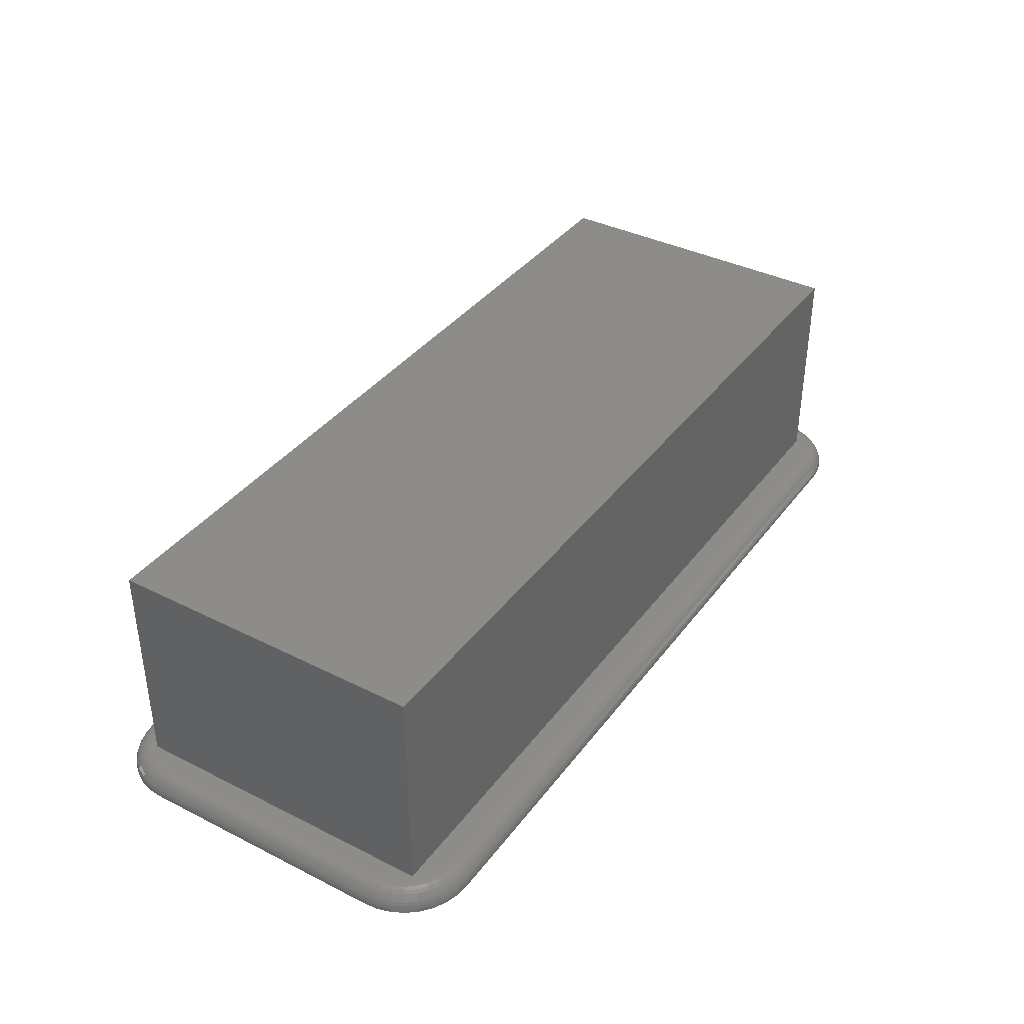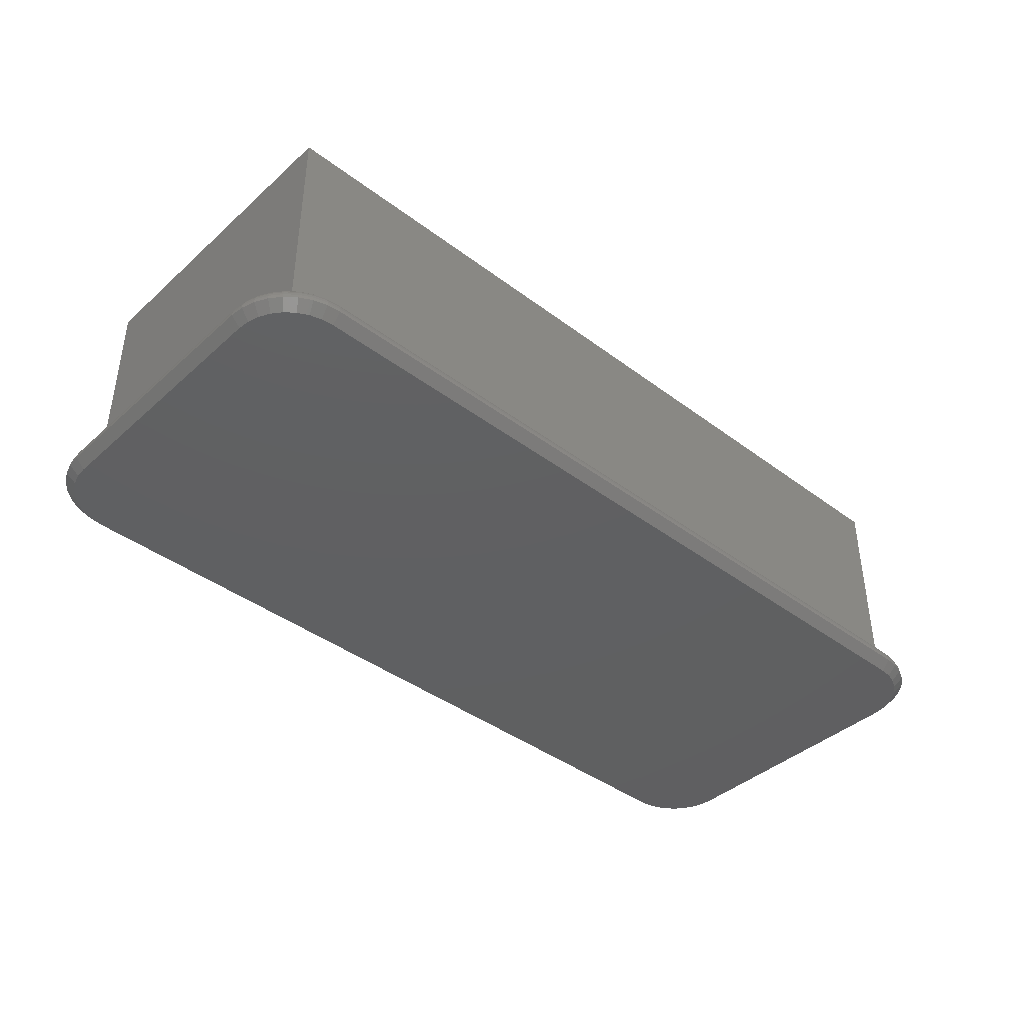
<metadata>
{"format":"stl","ext":"stl","renderer":"f3d","projection":"perspective","resolution":1024,"background":"white","views":[{"elev":37.9,"azim":122.6,"up":"+Z"},{"elev":-40.7,"azim":-42.6,"up":"+Z"}]}
</metadata>
<code>
# stl→obj: 368 verts, 732 faces
v 0.7129 0.306 0
v 0.02932 0.306 0
v 0.7046 0.3104 0
v 0.02204 0.3 0
v 0.7201 0.3 0
v 0.01607 0.2927 0
v 0.7261 0.2927 0
v 0.01163 0.2844 0
v 0.7306 0.2844 0
v 0.0089 0.2754 0
v 0.7333 0.2754 0
v 0.7306 0.04026 0
v 0.01163 0.04026 0
v 0.7333 0.04927 0
v 0.01607 0.03195 0
v 0.7261 0.03195 0
v 0.02204 0.02468 0
v 0.7201 0.02468 0
v 0.02932 0.0187 0
v 0.7129 0.0187 0
v 0.03762 0.01426 0
v 0.03762 0.3104 0
v 0.04663 0.3131 0
v 0.056 0.3141 0
v 0.6862 0.3141 0
v 0.6956 0.3131 0
v 0.7046 0.01426 0
v 0.6956 0.01153 0
v 0.6862 0.01061 0
v 0.056 0.01061 0
v 0.04663 0.01153 0
v 0.0089 0.04927 0
v 0.007977 0.05863 0
v 0.7342 0.05863 0
v 0.007977 0.266 0
v 0.7342 0.266 0
v 0.03125 0.03125 0.2031
v 0.03125 0.03125 0.02344
v 0.7109 0.03125 0.2031
v 0.7109 0.03125 0.02344
v 0.7109 0.2891 0.2031
v 0.7109 0.2891 0.02344
v 0.03125 0.2891 0.2031
v 0.03125 0.2891 0.02344
v 0.056 0.01842 0.02344
v 0.04061 0.02148 0.02344
v 0.04816 0.01919 0.02344
v 0.056 0.3063 0.02344
v 0.04816 0.3055 0.02344
v 0.04061 0.3032 0.02344
v 0.03366 0.2995 0.02344
v 0.02757 0.2945 0.02344
v 0.02257 0.2884 0.02344
v 0.01885 0.2814 0.02344
v 0.01656 0.2739 0.02344
v 0.01579 0.266 0.02344
v 0.01579 0.05863 0.02344
v 0.01656 0.05079 0.02344
v 0.01885 0.04325 0.02344
v 0.02257 0.03629 0.02344
v 0.02757 0.0302 0.02344
v 0.03366 0.0252 0.02344
v 0.7016 0.02148 0.02344
v 0.7085 0.0252 0.02344
v 0.7146 0.0302 0.02344
v 0.7196 0.03629 0.02344
v 0.7233 0.04325 0.02344
v 0.7256 0.05079 0.02344
v 0.7264 0.05863 0.02344
v 0.7264 0.266 0.02344
v 0.7256 0.2739 0.02344
v 0.7233 0.2814 0.02344
v 0.7196 0.2884 0.02344
v 0.7146 0.2945 0.02344
v 0.7085 0.2995 0.02344
v 0.7016 0.3032 0.02344
v 0.694 0.3055 0.02344
v 0.6862 0.3063 0.02344
v 0.6862 0.01842 0.02344
v 0.694 0.01919 0.02344
v 0.0001645 0.266 0.007812
v 0.0001645 0.05863 0.007812
v 0.0004647 0.266 0.01086
v 0.0004647 0.05863 0.01086
v 0.001354 0.266 0.01379
v 0.001354 0.05863 0.01379
v 0.002798 0.266 0.01649
v 0.002798 0.05863 0.01649
v 0.004741 0.266 0.01886
v 0.004741 0.05863 0.01886
v 0.007109 0.266 0.0208
v 0.007109 0.05863 0.0208
v 0.00981 0.266 0.02225
v 0.00981 0.05863 0.02225
v 0.01274 0.266 0.02314
v 0.01274 0.05863 0.02314
v 0.01357 0.2745 0.02314
v 0.0107 0.275 0.02225
v 0.008048 0.2756 0.0208
v 0.005726 0.276 0.01886
v 0.00382 0.2764 0.01649
v 0.002404 0.2767 0.01379
v 0.001532 0.2769 0.01086
v 0.001237 0.2769 0.007812
v 0.04756 0.3085 0.02314
v 0.056 0.3093 0.02314
v 0.04699 0.3113 0.02225
v 0.056 0.3122 0.02225
v 0.04646 0.314 0.0208
v 0.056 0.3149 0.0208
v 0.046 0.3163 0.01886
v 0.056 0.3173 0.01886
v 0.04562 0.3182 0.01649
v 0.056 0.3192 0.01649
v 0.04534 0.3196 0.01379
v 0.056 0.3207 0.01379
v 0.04517 0.3205 0.01086
v 0.056 0.3216 0.01086
v 0.04511 0.3208 0.007812
v 0.056 0.3219 0.007812
v 0.03945 0.306 0.02314
v 0.03833 0.3087 0.02225
v 0.03729 0.3112 0.0208
v 0.03639 0.3134 0.01886
v 0.03564 0.3152 0.01649
v 0.03509 0.3165 0.01379
v 0.03475 0.3173 0.01086
v 0.03463 0.3176 0.007812
v 0.03197 0.302 0.02314
v 0.03034 0.3044 0.02225
v 0.02884 0.3067 0.0208
v 0.02752 0.3087 0.01886
v 0.02644 0.3103 0.01649
v 0.02564 0.3115 0.01379
v 0.02515 0.3122 0.01086
v 0.02498 0.3125 0.007812
v 0.02541 0.2966 0.02314
v 0.02334 0.2987 0.02225
v 0.02143 0.3006 0.0208
v 0.01976 0.3023 0.01886
v 0.01838 0.3037 0.01649
v 0.01736 0.3047 0.01379
v 0.01673 0.3053 0.01086
v 0.01652 0.3055 0.007812
v 0.02003 0.2901 0.02314
v 0.0176 0.2917 0.02225
v 0.01535 0.2932 0.0208
v 0.01338 0.2945 0.01886
v 0.01176 0.2956 0.01649
v 0.01056 0.2964 0.01379
v 0.009825 0.2969 0.01086
v 0.009575 0.2971 0.007812
v 0.01603 0.2826 0.02314
v 0.01333 0.2837 0.02225
v 0.01083 0.2847 0.0208
v 0.008643 0.2857 0.01886
v 0.006848 0.2864 0.01649
v 0.005514 0.2869 0.01379
v 0.004692 0.2873 0.01086
v 0.004415 0.2874 0.007812
v 0.6862 0.3219 0.007812
v 0.6862 0.3216 0.01086
v 0.6862 0.3207 0.01379
v 0.6862 0.3192 0.01649
v 0.6862 0.3173 0.01886
v 0.6862 0.3149 0.0208
v 0.6862 0.3122 0.02225
v 0.6862 0.3093 0.02314
v 0.6946 0.3085 0.02314
v 0.6952 0.3113 0.02225
v 0.6957 0.314 0.0208
v 0.6962 0.3163 0.01886
v 0.6966 0.3182 0.01649
v 0.6968 0.3196 0.01379
v 0.697 0.3205 0.01086
v 0.6971 0.3208 0.007812
v 0.7286 0.2745 0.02314
v 0.7294 0.266 0.02314
v 0.7315 0.275 0.02225
v 0.7324 0.266 0.02225
v 0.7341 0.2756 0.0208
v 0.7351 0.266 0.0208
v 0.7365 0.276 0.01886
v 0.7374 0.266 0.01886
v 0.7384 0.2764 0.01649
v 0.7394 0.266 0.01649
v 0.7398 0.2767 0.01379
v 0.7408 0.266 0.01379
v 0.7407 0.2769 0.01086
v 0.7417 0.266 0.01086
v 0.741 0.2769 0.007812
v 0.742 0.266 0.007812
v 0.7262 0.2826 0.02314
v 0.7289 0.2837 0.02225
v 0.7314 0.2847 0.0208
v 0.7335 0.2857 0.01886
v 0.7353 0.2864 0.01649
v 0.7367 0.2869 0.01379
v 0.7375 0.2873 0.01086
v 0.7378 0.2874 0.007812
v 0.7222 0.2901 0.02314
v 0.7246 0.2917 0.02225
v 0.7268 0.2932 0.0208
v 0.7288 0.2945 0.01886
v 0.7304 0.2956 0.01649
v 0.7316 0.2964 0.01379
v 0.7324 0.2969 0.01086
v 0.7326 0.2971 0.007812
v 0.7168 0.2966 0.02314
v 0.7188 0.2987 0.02225
v 0.7208 0.3006 0.0208
v 0.7224 0.3023 0.01886
v 0.7238 0.3037 0.01649
v 0.7248 0.3047 0.01379
v 0.7255 0.3053 0.01086
v 0.7257 0.3055 0.007812
v 0.7102 0.302 0.02314
v 0.7118 0.3044 0.02225
v 0.7133 0.3067 0.0208
v 0.7147 0.3087 0.01886
v 0.7157 0.3103 0.01649
v 0.7165 0.3115 0.01379
v 0.717 0.3122 0.01086
v 0.7172 0.3125 0.007812
v 0.7027 0.306 0.02314
v 0.7039 0.3087 0.02225
v 0.7049 0.3112 0.0208
v 0.7058 0.3134 0.01886
v 0.7065 0.3152 0.01649
v 0.7071 0.3165 0.01379
v 0.7074 0.3173 0.01086
v 0.7076 0.3176 0.007812
v 0.742 0.05863 0.007812
v 0.7417 0.05863 0.01086
v 0.7408 0.05863 0.01379
v 0.7394 0.05863 0.01649
v 0.7374 0.05863 0.01886
v 0.7351 0.05863 0.0208
v 0.7324 0.05863 0.02225
v 0.7294 0.05863 0.02314
v 0.7286 0.05019 0.02314
v 0.7315 0.04962 0.02225
v 0.7341 0.0491 0.0208
v 0.7365 0.04863 0.01886
v 0.7384 0.04825 0.01649
v 0.7398 0.04797 0.01379
v 0.7407 0.0478 0.01086
v 0.741 0.04774 0.007812
v 0.6946 0.0162 0.02314
v 0.6862 0.01537 0.02314
v 0.6952 0.01333 0.02225
v 0.6862 0.01244 0.02225
v 0.6957 0.01068 0.0208
v 0.6862 0.00974 0.0208
v 0.6962 0.008358 0.01886
v 0.6862 0.007373 0.01886
v 0.6966 0.006452 0.01649
v 0.6862 0.005429 0.01649
v 0.6968 0.005036 0.01379
v 0.6862 0.003985 0.01379
v 0.697 0.004163 0.01086
v 0.6862 0.003096 0.01086
v 0.6971 0.003869 0.007812
v 0.6862 0.002796 0.007812
v 0.7027 0.01867 0.02314
v 0.7039 0.01596 0.02225
v 0.7049 0.01346 0.0208
v 0.7058 0.01127 0.01886
v 0.7065 0.009479 0.01649
v 0.7071 0.008145 0.01379
v 0.7074 0.007324 0.01086
v 0.7076 0.007047 0.007812
v 0.7102 0.02266 0.02314
v 0.7118 0.02023 0.02225
v 0.7133 0.01798 0.0208
v 0.7147 0.01601 0.01886
v 0.7157 0.0144 0.01649
v 0.7165 0.0132 0.01379
v 0.717 0.01246 0.01086
v 0.7172 0.01221 0.007812
v 0.7168 0.02804 0.02314
v 0.7188 0.02597 0.02225
v 0.7208 0.02406 0.0208
v 0.7224 0.02239 0.01886
v 0.7238 0.02101 0.01649
v 0.7248 0.01999 0.01379
v 0.7255 0.01936 0.01086
v 0.7257 0.01915 0.007812
v 0.7222 0.0346 0.02314
v 0.7246 0.03297 0.02225
v 0.7268 0.03147 0.0208
v 0.7288 0.03016 0.01886
v 0.7304 0.02908 0.01649
v 0.7316 0.02827 0.01379
v 0.7324 0.02778 0.01086
v 0.7326 0.02761 0.007812
v 0.7262 0.04208 0.02314
v 0.7289 0.04096 0.02225
v 0.7314 0.03992 0.0208
v 0.7335 0.03902 0.01886
v 0.7353 0.03827 0.01649
v 0.7367 0.03772 0.01379
v 0.7375 0.03738 0.01086
v 0.7378 0.03727 0.007812
v 0.056 0.002796 0.007812
v 0.056 0.003096 0.01086
v 0.056 0.003985 0.01379
v 0.056 0.005429 0.01649
v 0.056 0.007373 0.01886
v 0.056 0.00974 0.0208
v 0.056 0.01244 0.02225
v 0.056 0.01537 0.02314
v 0.04756 0.0162 0.02314
v 0.04699 0.01333 0.02225
v 0.04646 0.01068 0.0208
v 0.046 0.008358 0.01886
v 0.04562 0.006452 0.01649
v 0.04534 0.005036 0.01379
v 0.04517 0.004163 0.01086
v 0.04511 0.003869 0.007812
v 0.01357 0.05019 0.02314
v 0.0107 0.04962 0.02225
v 0.008048 0.0491 0.0208
v 0.005726 0.04863 0.01886
v 0.00382 0.04825 0.01649
v 0.002404 0.04797 0.01379
v 0.001532 0.0478 0.01086
v 0.001237 0.04774 0.007812
v 0.01603 0.04208 0.02314
v 0.01333 0.04096 0.02225
v 0.01083 0.03992 0.0208
v 0.008643 0.03902 0.01886
v 0.006848 0.03827 0.01649
v 0.005514 0.03772 0.01379
v 0.004692 0.03738 0.01086
v 0.004415 0.03727 0.007812
v 0.02003 0.0346 0.02314
v 0.0176 0.03297 0.02225
v 0.01535 0.03147 0.0208
v 0.01338 0.03016 0.01886
v 0.01176 0.02908 0.01649
v 0.01056 0.02827 0.01379
v 0.009825 0.02778 0.01086
v 0.009575 0.02761 0.007812
v 0.02541 0.02804 0.02314
v 0.02334 0.02597 0.02225
v 0.02143 0.02406 0.0208
v 0.01976 0.02239 0.01886
v 0.01838 0.02101 0.01649
v 0.01736 0.01999 0.01379
v 0.01673 0.01936 0.01086
v 0.01652 0.01915 0.007812
v 0.03197 0.02266 0.02314
v 0.03034 0.02023 0.02225
v 0.02884 0.01798 0.0208
v 0.02752 0.01601 0.01886
v 0.02644 0.0144 0.01649
v 0.02564 0.0132 0.01379
v 0.02515 0.01246 0.01086
v 0.02498 0.01221 0.007812
v 0.03945 0.01867 0.02314
v 0.03833 0.01596 0.02225
v 0.03729 0.01346 0.0208
v 0.03639 0.01127 0.01886
v 0.03564 0.009479 0.01649
v 0.03509 0.008145 0.01379
v 0.03475 0.007324 0.01086
v 0.03463 0.007047 0.007812
f 1 2 3
f 4 2 1
f 5 4 1
f 6 4 5
f 7 6 5
f 8 6 7
f 9 8 7
f 10 8 9
f 11 10 9
f 12 13 14
f 15 13 12
f 16 15 12
f 17 15 16
f 18 17 16
f 19 17 18
f 20 19 18
f 21 19 20
f 22 23 24
f 22 24 25
f 22 25 26
f 22 26 3
f 22 3 2
f 27 28 29
f 27 29 30
f 27 30 31
f 27 31 21
f 27 21 20
f 13 32 14
f 14 32 33
f 14 33 34
f 34 33 35
f 34 35 36
f 36 35 10
f 36 10 11
f 37 38 39
f 39 38 40
f 39 40 41
f 41 40 42
f 41 42 43
f 43 42 44
f 43 44 37
f 37 44 38
f 45 46 47
f 48 49 50
f 44 51 52
f 44 52 53
f 44 53 54
f 44 54 55
f 44 55 56
f 44 56 57
f 44 57 38
f 38 57 58
f 38 58 59
f 38 59 60
f 38 60 61
f 38 61 62
f 40 63 64
f 40 64 65
f 40 65 66
f 40 66 67
f 40 67 68
f 40 68 69
f 40 69 70
f 40 70 42
f 42 70 71
f 42 71 72
f 42 72 73
f 42 73 74
f 42 74 75
f 42 75 76
f 42 76 77
f 42 77 78
f 42 78 48
f 42 48 50
f 42 50 51
f 42 51 44
f 79 80 63
f 79 63 40
f 79 40 45
f 40 38 62
f 40 62 46
f 40 46 45
f 37 39 43
f 43 39 41
f 81 82 83
f 83 82 84
f 83 84 85
f 85 84 86
f 85 86 87
f 87 86 88
f 87 88 89
f 89 88 90
f 89 90 91
f 91 90 92
f 91 92 93
f 93 92 94
f 93 94 95
f 95 94 96
f 95 96 56
f 56 96 57
f 56 55 95
f 95 55 97
f 95 97 93
f 93 97 98
f 93 98 91
f 91 98 99
f 91 99 89
f 89 99 100
f 89 100 87
f 87 100 101
f 87 101 85
f 85 101 102
f 85 102 83
f 83 102 103
f 83 103 81
f 81 103 104
f 49 48 105
f 105 48 106
f 105 106 107
f 107 106 108
f 107 108 109
f 109 108 110
f 109 110 111
f 111 110 112
f 111 112 113
f 113 112 114
f 113 114 115
f 115 114 116
f 115 116 117
f 117 116 118
f 117 118 119
f 119 118 120
f 50 49 121
f 121 49 105
f 121 105 122
f 122 105 107
f 122 107 123
f 123 107 109
f 123 109 124
f 124 109 111
f 124 111 125
f 125 111 113
f 125 113 126
f 126 113 115
f 126 115 127
f 127 115 117
f 127 117 128
f 128 117 119
f 51 50 129
f 129 50 121
f 129 121 130
f 130 121 122
f 130 122 131
f 131 122 123
f 131 123 132
f 132 123 124
f 132 124 133
f 133 124 125
f 133 125 134
f 134 125 126
f 134 126 135
f 135 126 127
f 135 127 136
f 136 127 128
f 52 51 137
f 137 51 129
f 137 129 138
f 138 129 130
f 138 130 139
f 139 130 131
f 139 131 140
f 140 131 132
f 140 132 141
f 141 132 133
f 141 133 142
f 142 133 134
f 142 134 143
f 143 134 135
f 143 135 144
f 144 135 136
f 53 52 145
f 145 52 137
f 145 137 146
f 146 137 138
f 146 138 147
f 147 138 139
f 147 139 148
f 148 139 140
f 148 140 149
f 149 140 141
f 149 141 150
f 150 141 142
f 150 142 151
f 151 142 143
f 151 143 152
f 152 143 144
f 54 53 153
f 153 53 145
f 153 145 154
f 154 145 146
f 154 146 155
f 155 146 147
f 155 147 156
f 156 147 148
f 156 148 157
f 157 148 149
f 157 149 158
f 158 149 150
f 158 150 159
f 159 150 151
f 159 151 160
f 160 151 152
f 55 54 97
f 97 54 153
f 97 153 98
f 98 153 154
f 98 154 99
f 99 154 155
f 99 155 100
f 100 155 156
f 100 156 101
f 101 156 157
f 101 157 102
f 102 157 158
f 102 158 103
f 103 158 159
f 103 159 104
f 104 159 160
f 161 120 162
f 162 120 118
f 162 118 163
f 163 118 116
f 163 116 164
f 164 116 114
f 164 114 165
f 165 114 112
f 165 112 166
f 166 112 110
f 166 110 167
f 167 110 108
f 167 108 168
f 168 108 106
f 168 106 78
f 78 106 48
f 78 77 168
f 168 77 169
f 168 169 167
f 167 169 170
f 167 170 166
f 166 170 171
f 166 171 165
f 165 171 172
f 165 172 164
f 164 172 173
f 164 173 163
f 163 173 174
f 163 174 162
f 162 174 175
f 162 175 161
f 161 175 176
f 71 70 177
f 177 70 178
f 177 178 179
f 179 178 180
f 179 180 181
f 181 180 182
f 181 182 183
f 183 182 184
f 183 184 185
f 185 184 186
f 185 186 187
f 187 186 188
f 187 188 189
f 189 188 190
f 189 190 191
f 191 190 192
f 72 71 193
f 193 71 177
f 193 177 194
f 194 177 179
f 194 179 195
f 195 179 181
f 195 181 196
f 196 181 183
f 196 183 197
f 197 183 185
f 197 185 198
f 198 185 187
f 198 187 199
f 199 187 189
f 199 189 200
f 200 189 191
f 73 72 201
f 201 72 193
f 201 193 202
f 202 193 194
f 202 194 203
f 203 194 195
f 203 195 204
f 204 195 196
f 204 196 205
f 205 196 197
f 205 197 206
f 206 197 198
f 206 198 207
f 207 198 199
f 207 199 208
f 208 199 200
f 74 73 209
f 209 73 201
f 209 201 210
f 210 201 202
f 210 202 211
f 211 202 203
f 211 203 212
f 212 203 204
f 212 204 213
f 213 204 205
f 213 205 214
f 214 205 206
f 214 206 215
f 215 206 207
f 215 207 216
f 216 207 208
f 75 74 217
f 217 74 209
f 217 209 218
f 218 209 210
f 218 210 219
f 219 210 211
f 219 211 220
f 220 211 212
f 220 212 221
f 221 212 213
f 221 213 222
f 222 213 214
f 222 214 223
f 223 214 215
f 223 215 224
f 224 215 216
f 76 75 225
f 225 75 217
f 225 217 226
f 226 217 218
f 226 218 227
f 227 218 219
f 227 219 228
f 228 219 220
f 228 220 229
f 229 220 221
f 229 221 230
f 230 221 222
f 230 222 231
f 231 222 223
f 231 223 232
f 232 223 224
f 77 76 169
f 169 76 225
f 169 225 170
f 170 225 226
f 170 226 171
f 171 226 227
f 171 227 172
f 172 227 228
f 172 228 173
f 173 228 229
f 173 229 174
f 174 229 230
f 174 230 175
f 175 230 231
f 175 231 176
f 176 231 232
f 233 192 234
f 234 192 190
f 234 190 235
f 235 190 188
f 235 188 236
f 236 188 186
f 236 186 237
f 237 186 184
f 237 184 238
f 238 184 182
f 238 182 239
f 239 182 180
f 239 180 240
f 240 180 178
f 240 178 69
f 69 178 70
f 69 68 240
f 240 68 241
f 240 241 239
f 239 241 242
f 239 242 238
f 238 242 243
f 238 243 237
f 237 243 244
f 237 244 236
f 236 244 245
f 236 245 235
f 235 245 246
f 235 246 234
f 234 246 247
f 234 247 233
f 233 247 248
f 80 79 249
f 249 79 250
f 249 250 251
f 251 250 252
f 251 252 253
f 253 252 254
f 253 254 255
f 255 254 256
f 255 256 257
f 257 256 258
f 257 258 259
f 259 258 260
f 259 260 261
f 261 260 262
f 261 262 263
f 263 262 264
f 63 80 265
f 265 80 249
f 265 249 266
f 266 249 251
f 266 251 267
f 267 251 253
f 267 253 268
f 268 253 255
f 268 255 269
f 269 255 257
f 269 257 270
f 270 257 259
f 270 259 271
f 271 259 261
f 271 261 272
f 272 261 263
f 64 63 273
f 273 63 265
f 273 265 274
f 274 265 266
f 274 266 275
f 275 266 267
f 275 267 276
f 276 267 268
f 276 268 277
f 277 268 269
f 277 269 278
f 278 269 270
f 278 270 279
f 279 270 271
f 279 271 280
f 280 271 272
f 65 64 281
f 281 64 273
f 281 273 282
f 282 273 274
f 282 274 283
f 283 274 275
f 283 275 284
f 284 275 276
f 284 276 285
f 285 276 277
f 285 277 286
f 286 277 278
f 286 278 287
f 287 278 279
f 287 279 288
f 288 279 280
f 66 65 289
f 289 65 281
f 289 281 290
f 290 281 282
f 290 282 291
f 291 282 283
f 291 283 292
f 292 283 284
f 292 284 293
f 293 284 285
f 293 285 294
f 294 285 286
f 294 286 295
f 295 286 287
f 295 287 296
f 296 287 288
f 67 66 297
f 297 66 289
f 297 289 298
f 298 289 290
f 298 290 299
f 299 290 291
f 299 291 300
f 300 291 292
f 300 292 301
f 301 292 293
f 301 293 302
f 302 293 294
f 302 294 303
f 303 294 295
f 303 295 304
f 304 295 296
f 68 67 241
f 241 67 297
f 241 297 242
f 242 297 298
f 242 298 243
f 243 298 299
f 243 299 244
f 244 299 300
f 244 300 245
f 245 300 301
f 245 301 246
f 246 301 302
f 246 302 247
f 247 302 303
f 247 303 248
f 248 303 304
f 305 264 306
f 306 264 262
f 306 262 307
f 307 262 260
f 307 260 308
f 308 260 258
f 308 258 309
f 309 258 256
f 309 256 310
f 310 256 254
f 310 254 311
f 311 254 252
f 311 252 312
f 312 252 250
f 312 250 45
f 45 250 79
f 45 47 312
f 312 47 313
f 312 313 311
f 311 313 314
f 311 314 310
f 310 314 315
f 310 315 309
f 309 315 316
f 309 316 308
f 308 316 317
f 308 317 307
f 307 317 318
f 307 318 306
f 306 318 319
f 306 319 305
f 305 319 320
f 58 57 321
f 321 57 96
f 321 96 322
f 322 96 94
f 322 94 323
f 323 94 92
f 323 92 324
f 324 92 90
f 324 90 325
f 325 90 88
f 325 88 326
f 326 88 86
f 326 86 327
f 327 86 84
f 327 84 328
f 328 84 82
f 59 58 329
f 329 58 321
f 329 321 330
f 330 321 322
f 330 322 331
f 331 322 323
f 331 323 332
f 332 323 324
f 332 324 333
f 333 324 325
f 333 325 334
f 334 325 326
f 334 326 335
f 335 326 327
f 335 327 336
f 336 327 328
f 60 59 337
f 337 59 329
f 337 329 338
f 338 329 330
f 338 330 339
f 339 330 331
f 339 331 340
f 340 331 332
f 340 332 341
f 341 332 333
f 341 333 342
f 342 333 334
f 342 334 343
f 343 334 335
f 343 335 344
f 344 335 336
f 61 60 345
f 345 60 337
f 345 337 346
f 346 337 338
f 346 338 347
f 347 338 339
f 347 339 348
f 348 339 340
f 348 340 349
f 349 340 341
f 349 341 350
f 350 341 342
f 350 342 351
f 351 342 343
f 351 343 352
f 352 343 344
f 62 61 353
f 353 61 345
f 353 345 354
f 354 345 346
f 354 346 355
f 355 346 347
f 355 347 356
f 356 347 348
f 356 348 357
f 357 348 349
f 357 349 358
f 358 349 350
f 358 350 359
f 359 350 351
f 359 351 360
f 360 351 352
f 46 62 361
f 361 62 353
f 361 353 362
f 362 353 354
f 362 354 363
f 363 354 355
f 363 355 364
f 364 355 356
f 364 356 365
f 365 356 357
f 365 357 366
f 366 357 358
f 366 358 367
f 367 358 359
f 367 359 368
f 368 359 360
f 47 46 313
f 313 46 361
f 313 361 314
f 314 361 362
f 314 362 315
f 315 362 363
f 315 363 316
f 316 363 364
f 316 364 317
f 317 364 365
f 317 365 318
f 318 365 366
f 318 366 319
f 319 366 367
f 319 367 320
f 320 367 368
f 36 191 192
f 36 11 191
f 161 26 25
f 161 176 26
f 9 200 191
f 9 191 11
f 7 216 208
f 208 200 7
f 7 200 9
f 3 232 224
f 3 224 1
f 224 5 1
f 176 232 26
f 26 232 3
f 216 7 5
f 5 224 216
f 233 34 192
f 192 34 36
f 29 263 264
f 29 28 263
f 233 14 34
f 233 248 14
f 27 272 263
f 27 263 28
f 20 288 280
f 280 272 20
f 20 272 27
f 12 304 296
f 12 296 16
f 296 18 16
f 248 304 14
f 14 304 12
f 288 20 18
f 18 296 288
f 305 30 264
f 264 30 29
f 33 328 82
f 33 32 328
f 305 31 30
f 305 320 31
f 13 336 328
f 13 328 32
f 15 352 344
f 344 336 15
f 15 336 13
f 21 368 360
f 21 360 19
f 360 17 19
f 320 368 31
f 31 368 21
f 352 15 17
f 17 360 352
f 81 35 82
f 82 35 33
f 24 119 120
f 24 23 119
f 81 10 35
f 81 104 10
f 22 128 119
f 22 119 23
f 2 144 136
f 136 128 2
f 2 128 22
f 8 160 152
f 8 152 6
f 152 4 6
f 104 160 10
f 10 160 8
f 144 2 4
f 4 152 144
f 161 25 120
f 120 25 24

</code>
